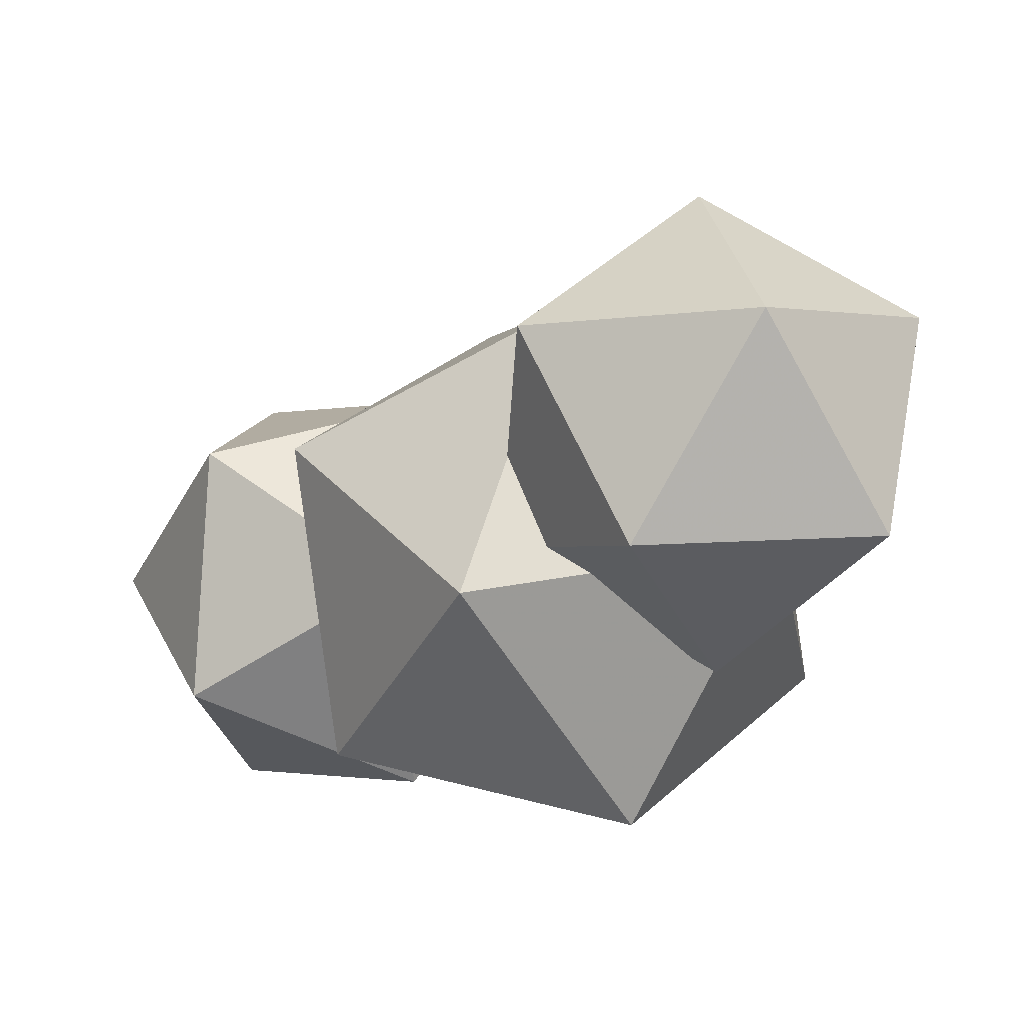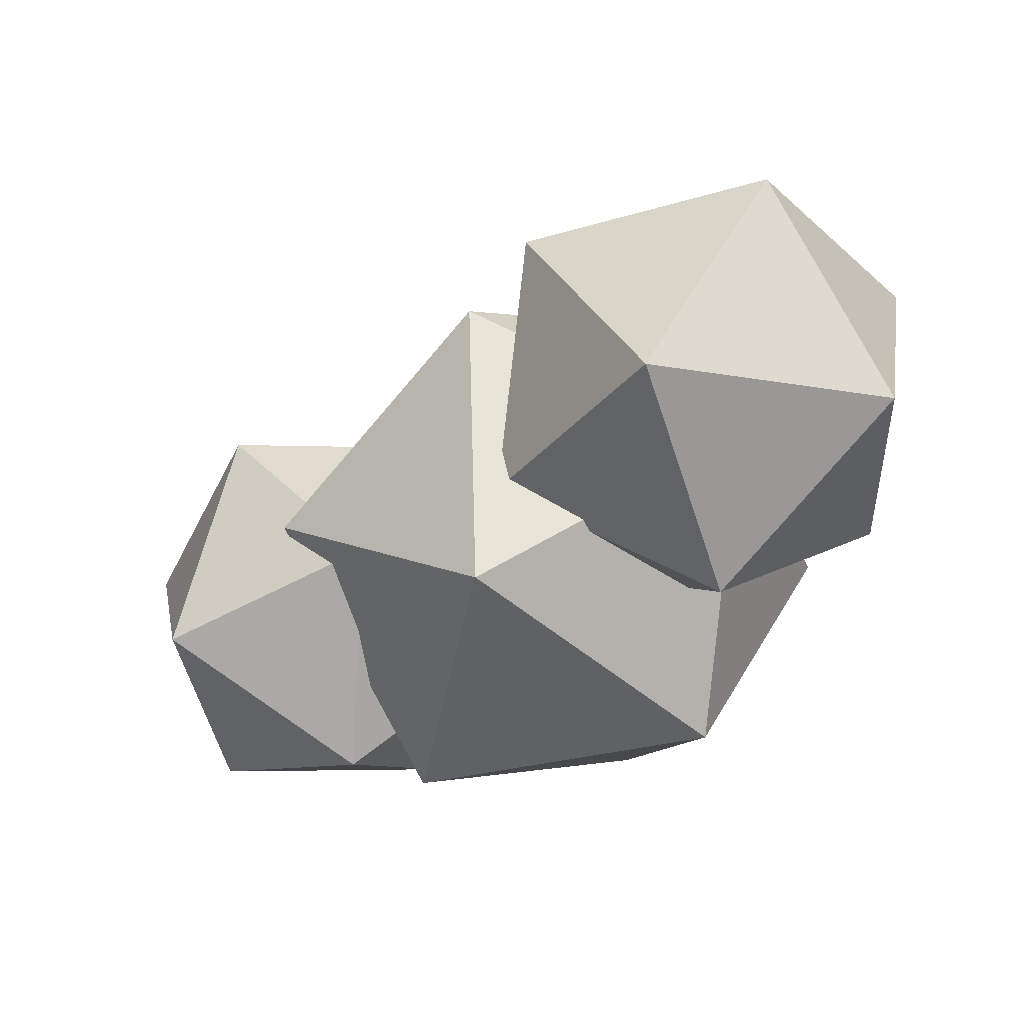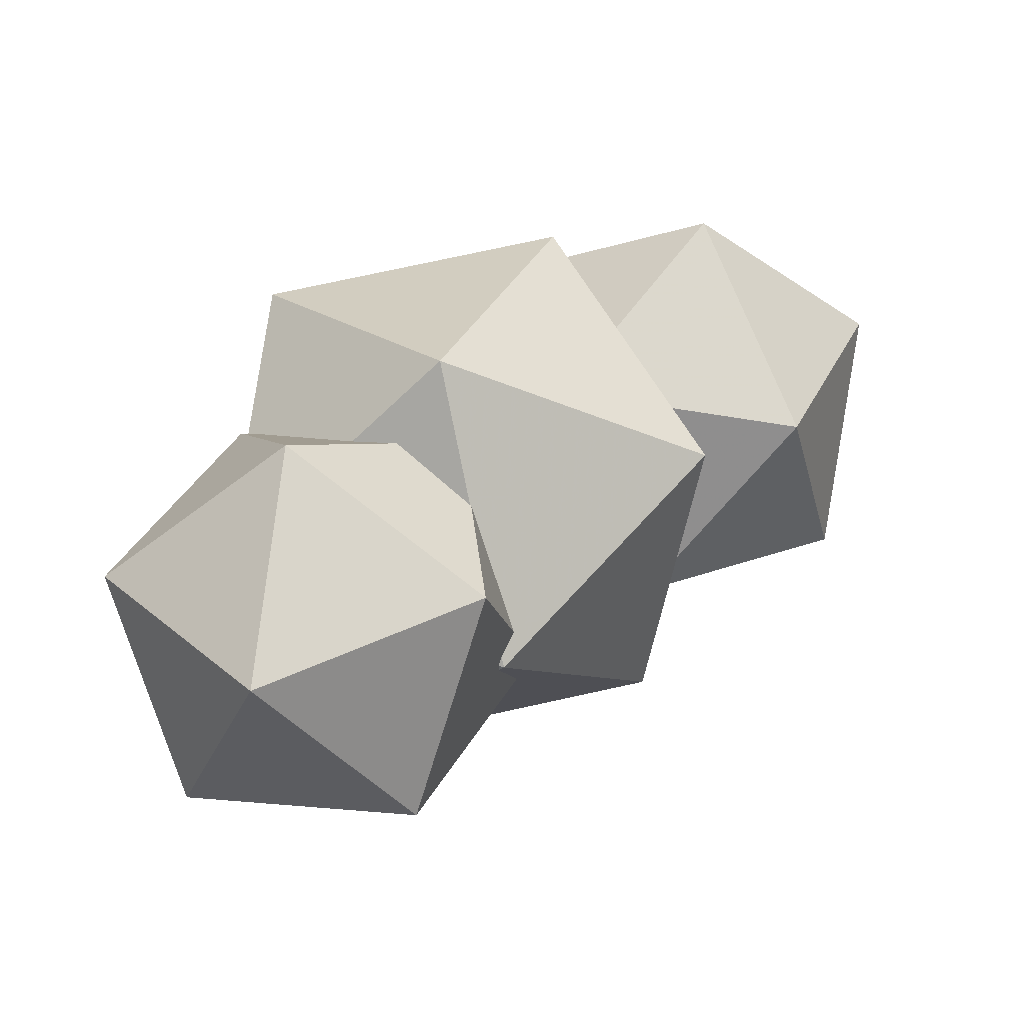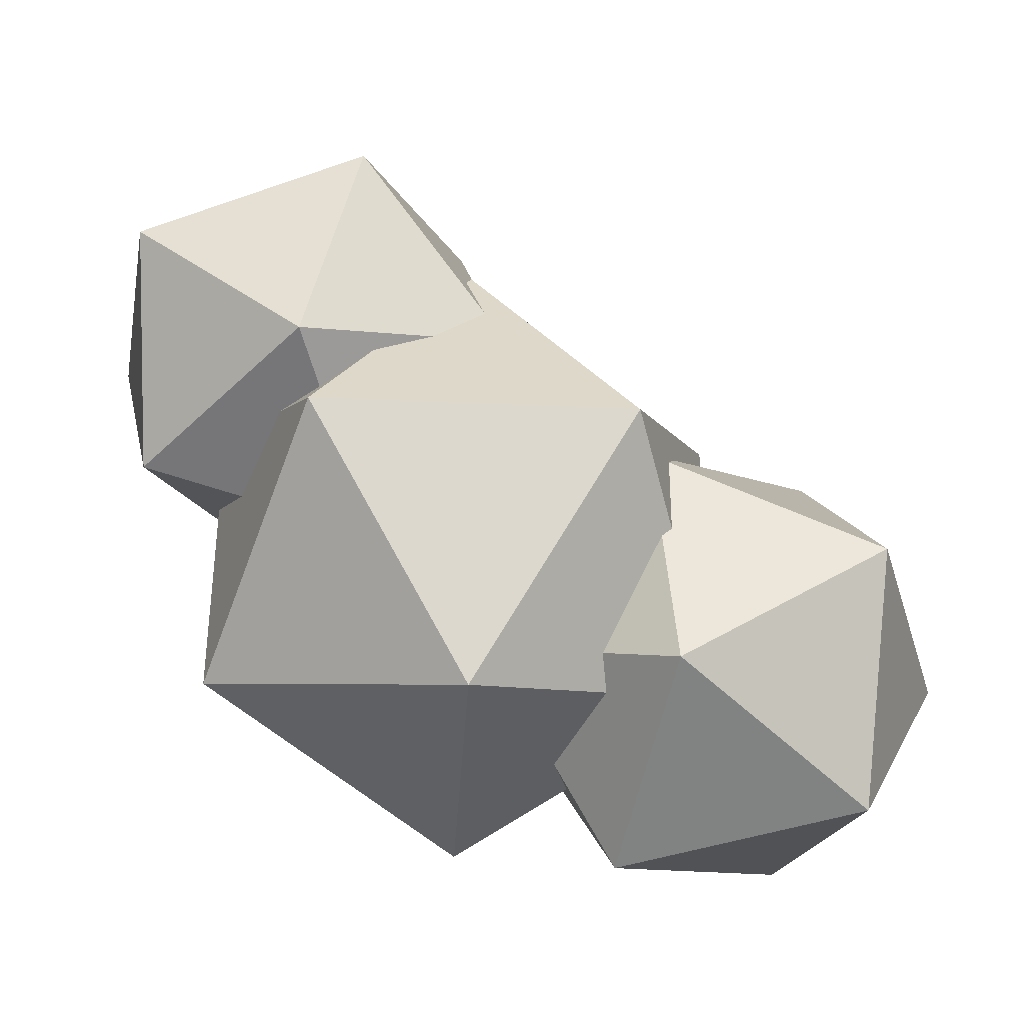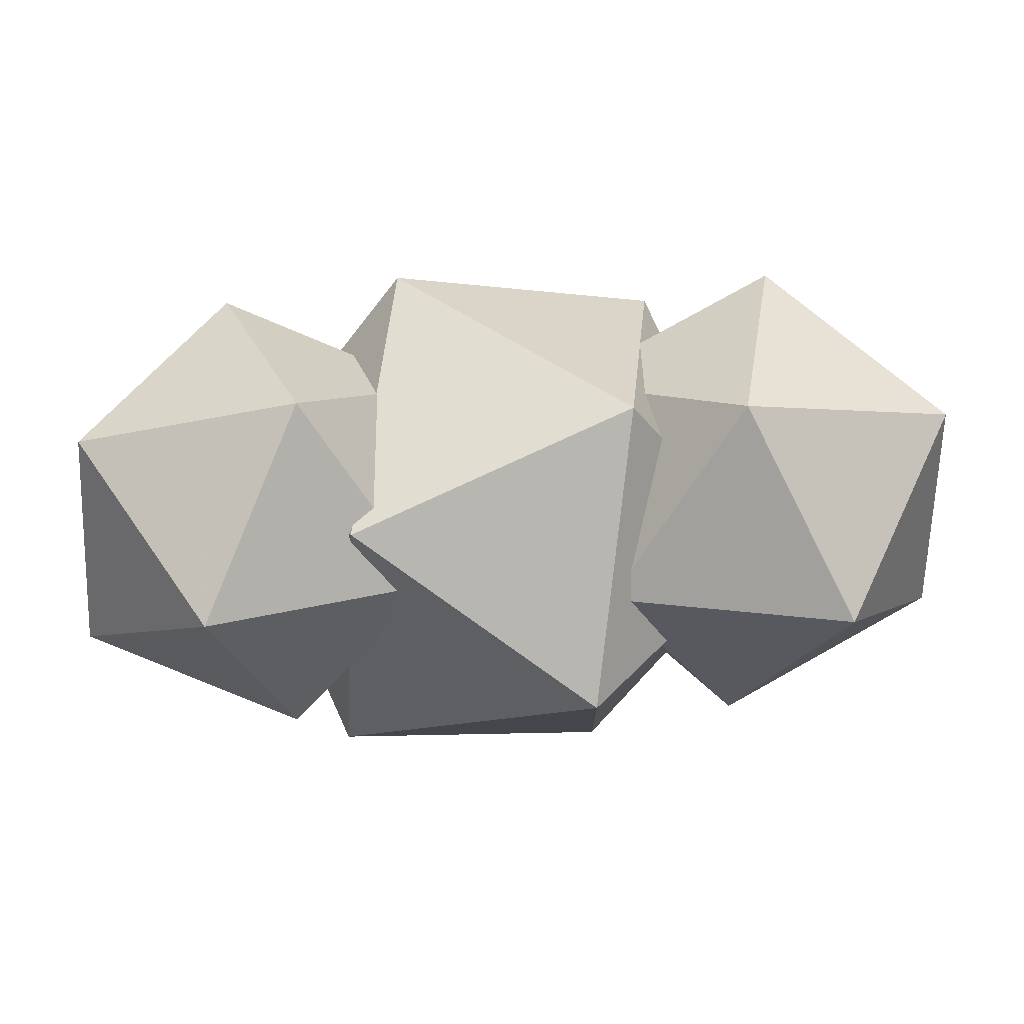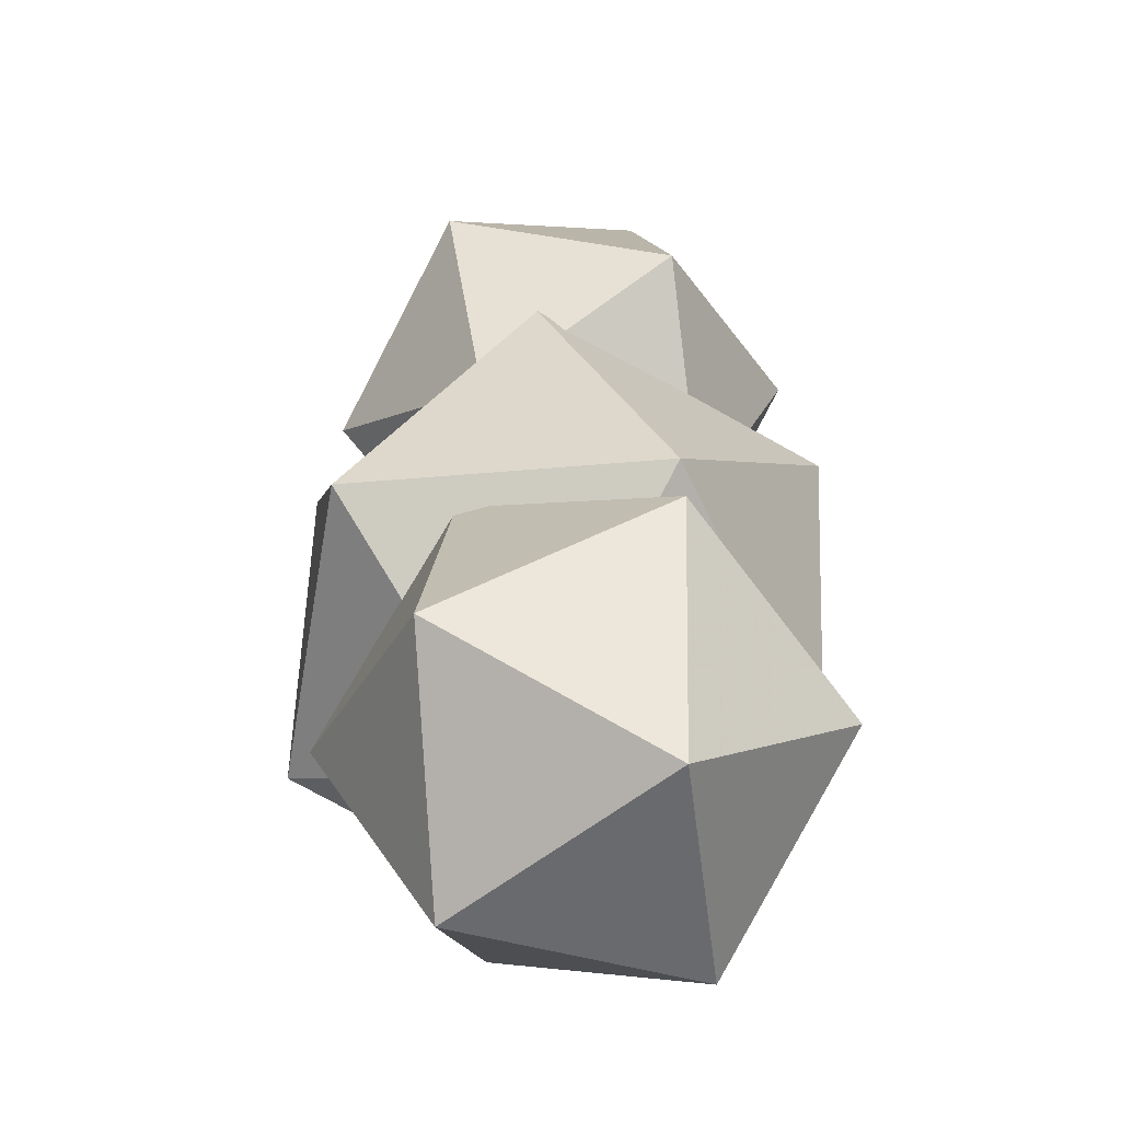
<metadata>
{"format":"obj","ext":"obj","renderer":"f3d","projection":"perspective","resolution":1024,"background":"white","views":[{"elev":35.9,"azim":-151.0,"up":"+Z"},{"elev":-39.0,"azim":80.3,"up":"+Y"},{"elev":33.8,"azim":-7.6,"up":"+Y"},{"elev":-10.2,"azim":5.1,"up":"+Z"},{"elev":0.1,"azim":31.6,"up":"+Y"},{"elev":-3.1,"azim":90.6,"up":"+Z"}]}
</metadata>
<code>
v -25.05 68.23 -39.31
v -14.92 73.52 -33.47
v -25.62 74.54 -28.73
v -25.47 72.27 -32.51
v -25.95 71.94 -32.92
v -28.86 71.24 -38.75
v -16.13 74.34 -46.22
v -18.65 84.71 -28.41
v -25.39 76.18 -28.31
v -28.74 72.04 -40.59
v -31.58 76.04 -43.78
v -28.57 75.96 -48.93
v -12.18 84.53 -39.49
v -25.39 85.58 -29.87
v -24 83.16 -29.2
v -31.15 78.84 -44.85
v -32.67 85.7 -43.07
v -32.31 87.14 -43.86
v -20.62 86.03 -49.04
v -22.18 92.44 -38.03
v -27.78 88.6 -33.68
v -27.71 88.54 -33.6
v -32.15 87.03 -42.2
v -29.01 88.58 -39.52
v -27.77 88.61 -33.74
v -48.98 73.48 -39.82
v -42.66 66.62 -26.84
v -44.88 71.09 -26.48
v -47.45 74.59 -30.11
v -49.5 78.61 -30.06
v -48.32 84.31 -31.1
v -46.28 89.21 -38.9
v -34.84 66.09 -40.77
v -40.18 70.94 -23.48
v -42.7 70 -25.5
v -43.39 67.86 -23.02
v -52.42 73.79 -28.65
v -48.54 85.06 -31.13
v -48.11 84.54 -31.18
v -42.88 87.59 -25.49
v -38.29 92.07 -25.35
v -47.28 85.18 -30.69
v -37.07 80.05 -48.22
v -26.85 68.95 -27.22
v -36.06 78.1 -17.9
v -36.28 77.72 -18.2
v -35.02 75.17 -20.6
v -37.41 72.67 -22.4
v -52.61 72.47 -16.54
v -55.8 83.1 -21.56
v -46.34 90.7 -20.57
v -40.66 87.87 -24.56
v -37.25 85.56 -21.88
v -30.47 91.54 -39.28
v -24.15 84.68 -26.3
v -36.31 78.15 -18.04
v -37.31 84.77 -14.95
v -41.19 73.5 -12.46
v -36.14 78.6 -18.17
v -35.39 79.49 -18.97
v -37.2 85.53 -21.88
v -48.86 82.92 -11.55
f 1 2 5
f 5 2 4
f 2 3 4
f 6 1 5
f 2 1 7
f 3 2 9
f 9 2 8
f 11 12 10
f 6 10 1
f 1 10 12
f 7 13 2
f 7 1 12
f 8 2 13
f 9 8 15
f 15 8 14
f 18 12 17
f 17 12 16
f 12 11 16
f 19 13 7
f 7 12 19
f 20 8 13
f 8 20 14
f 21 22 20
f 14 20 22
f 12 18 19
f 23 18 17
f 20 13 19
f 21 20 25
f 18 23 20
f 23 24 20
f 20 24 25
f 19 18 20
f 27 28 26
f 28 29 26
f 26 29 30
f 32 26 31
f 31 26 30
f 27 26 33
f 28 27 35
f 35 27 34
f 36 37 35
f 35 37 28
f 37 29 28
f 29 37 30
f 39 31 38
f 38 31 37
f 37 31 30
f 31 39 32
f 41 32 40
f 39 42 32
f 40 32 42
f 26 32 43
f 33 44 27
f 33 26 43
f 45 46 44
f 46 47 44
f 27 44 34
f 34 44 48
f 47 48 44
f 48 36 34
f 34 36 35
f 37 36 49
f 50 38 37
f 39 38 42
f 38 51 42
f 42 51 40
f 51 52 40
f 53 41 52
f 52 41 40
f 41 54 32
f 43 32 54
f 10 6 33
f 33 6 44
f 4 44 5
f 44 6 5
f 43 16 33
f 16 11 33
f 33 11 10
f 55 45 44
f 46 45 56
f 47 46 58
f 57 58 60
f 60 58 59
f 59 58 56
f 58 46 56
f 47 58 48
f 48 58 36
f 49 50 37
f 49 36 58
f 50 51 38
f 57 61 51
f 61 53 51
f 53 52 51
f 41 53 55
f 53 61 55
f 45 55 59
f 59 55 60
f 61 60 55
f 55 22 41
f 54 41 25
f 25 41 21
f 22 21 41
f 16 43 17
f 43 54 17
f 17 54 23
f 54 24 23
f 55 44 15
f 15 44 9
f 9 44 3
f 44 4 3
f 56 45 59
f 61 57 60
f 62 58 57
f 49 62 50
f 58 62 49
f 62 51 50
f 57 51 62
f 22 55 14
f 14 55 15
f 24 54 25

</code>
